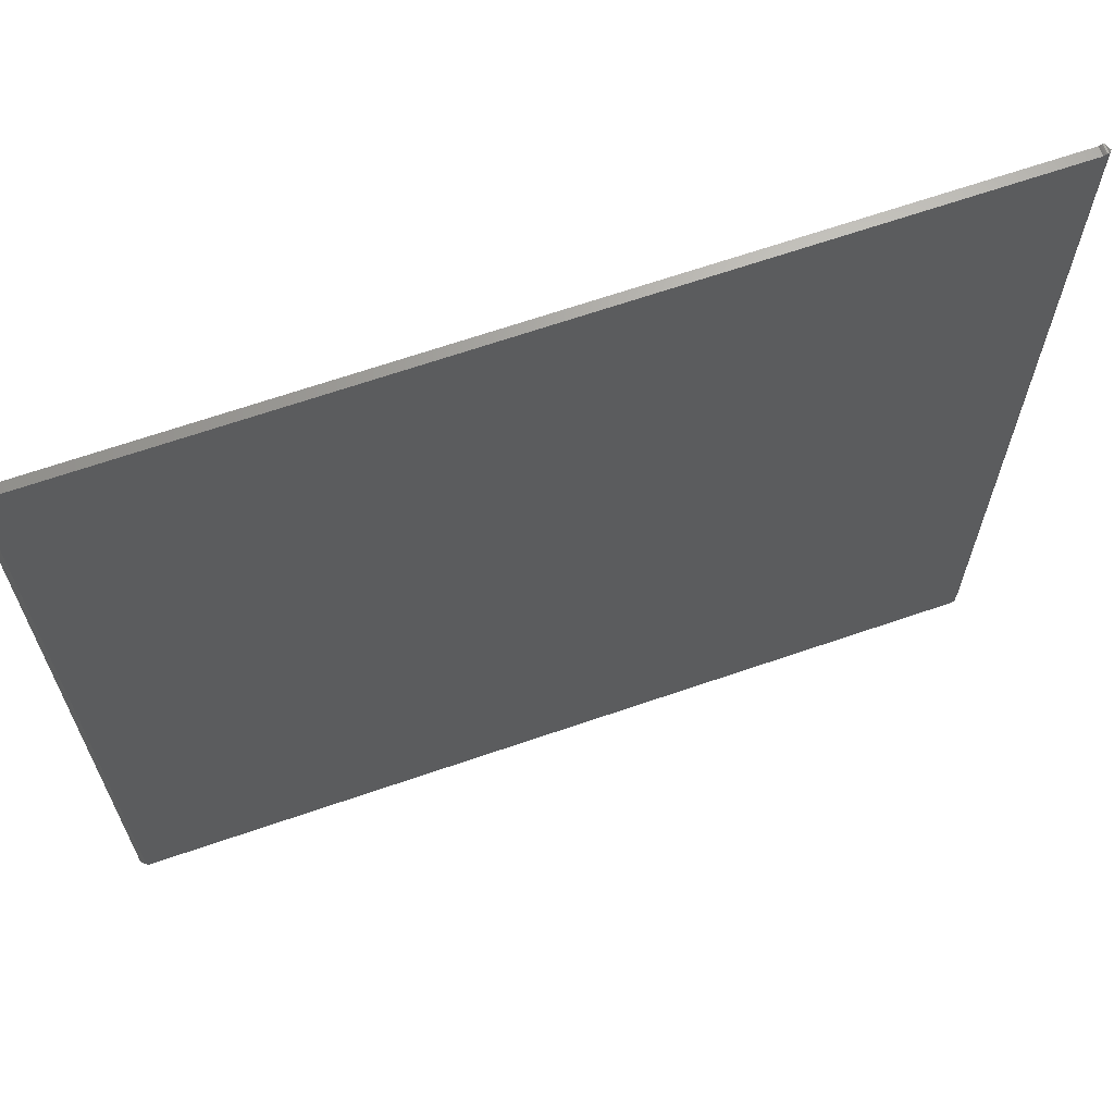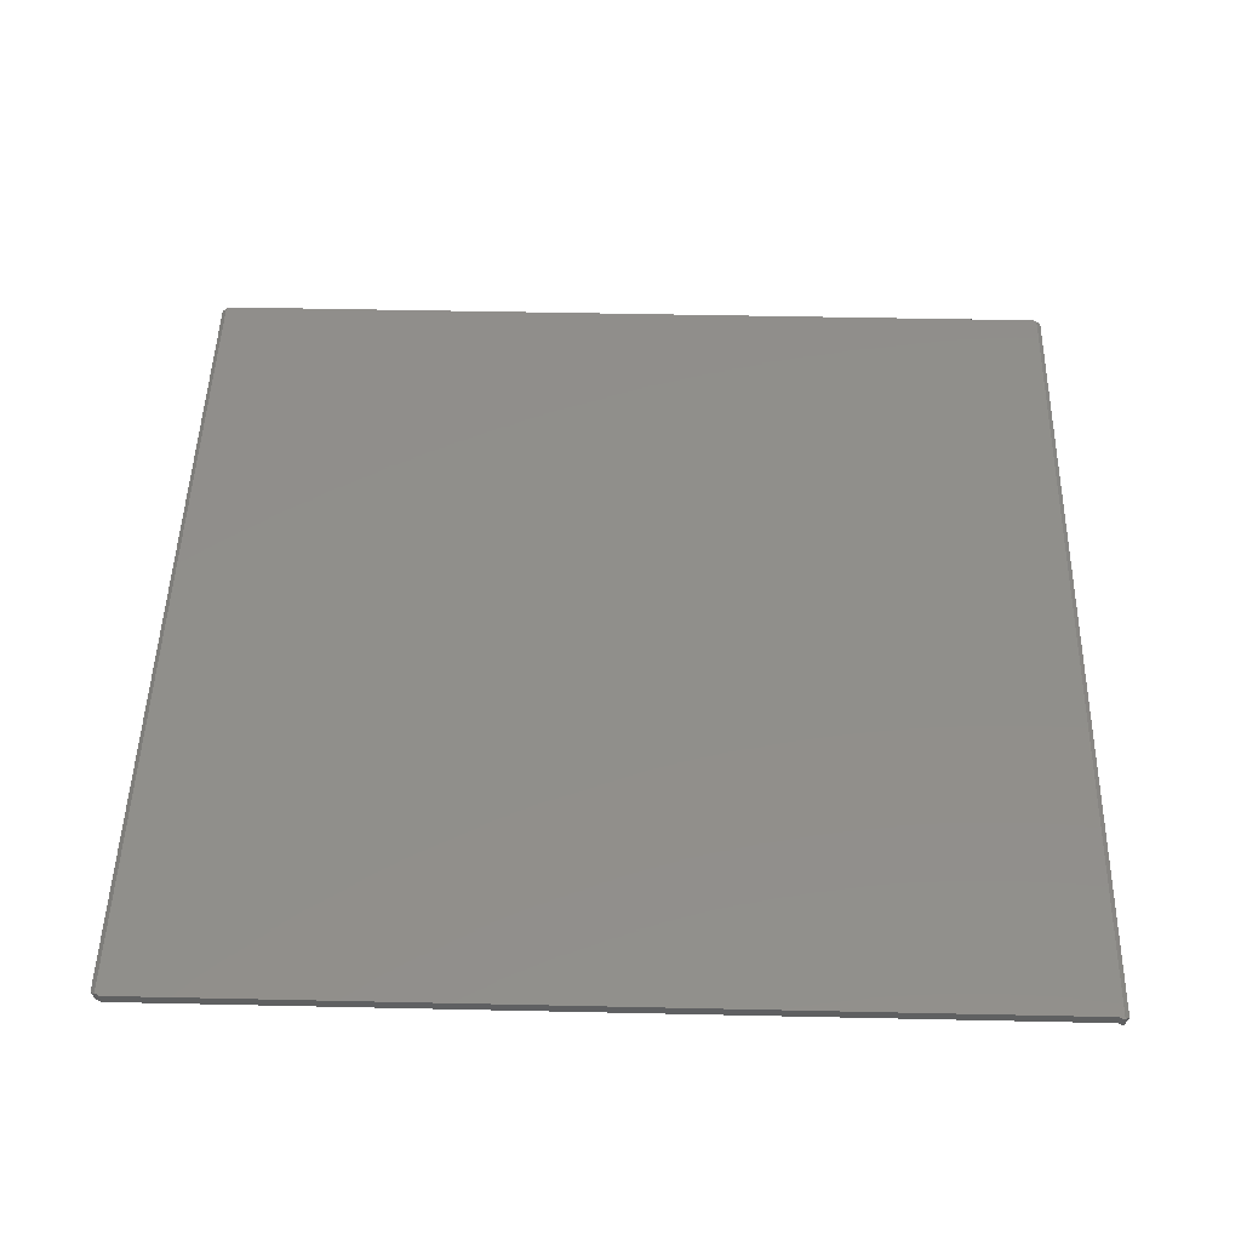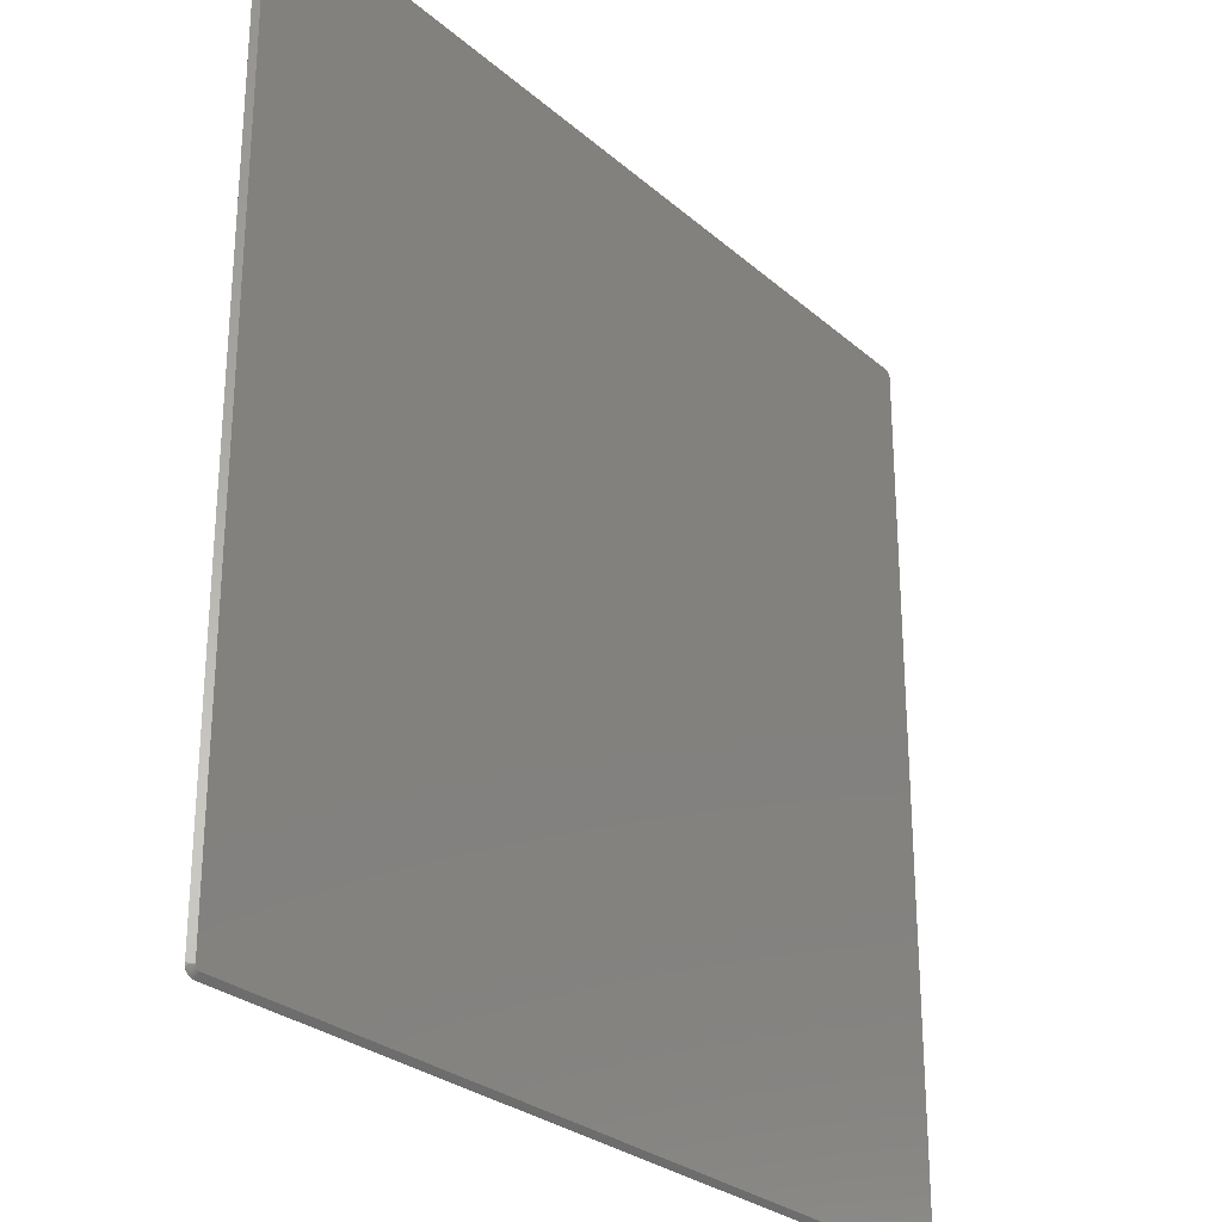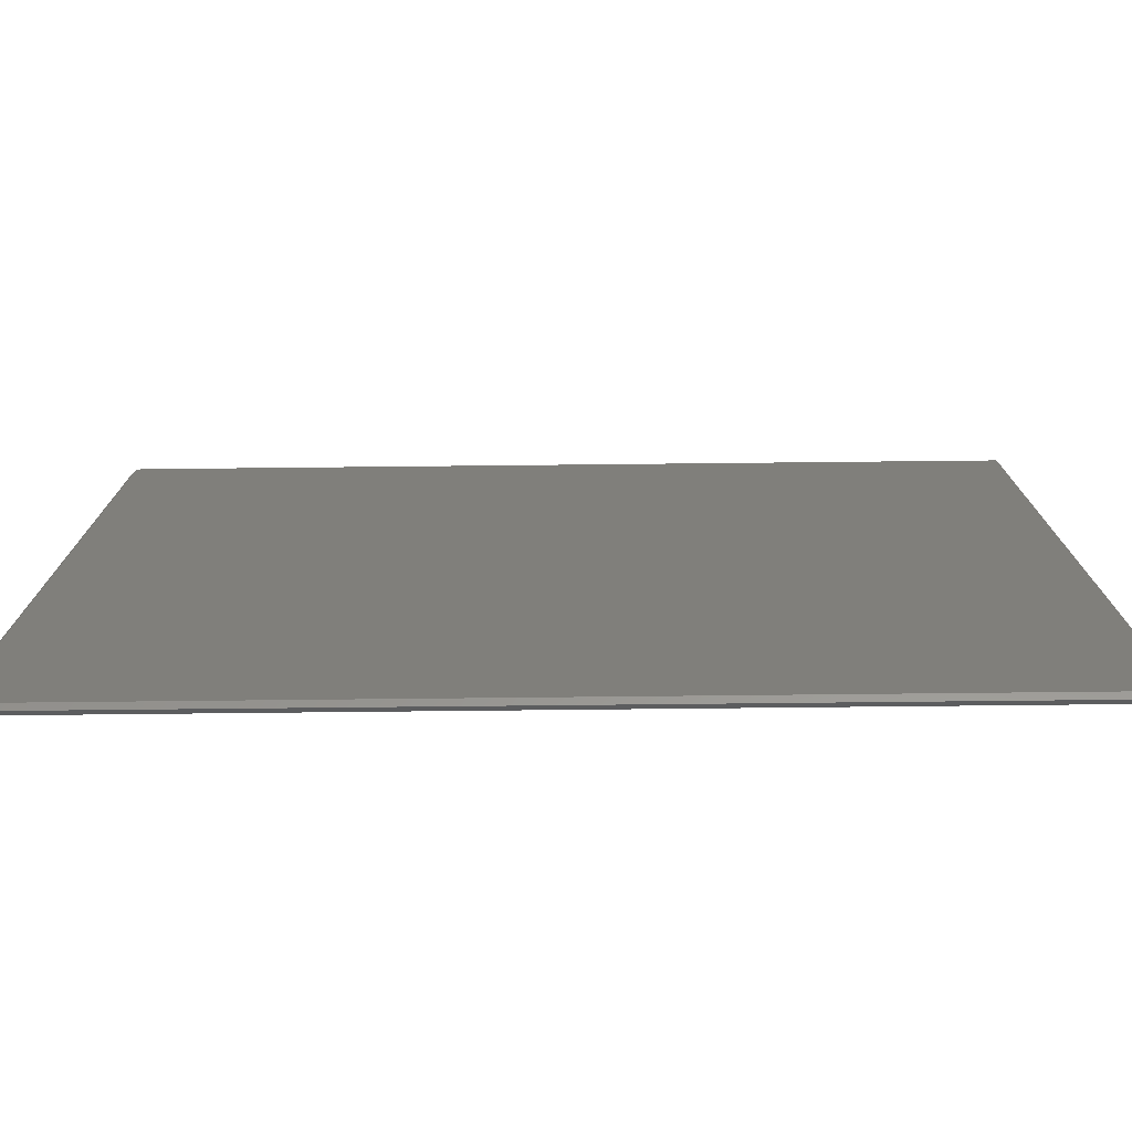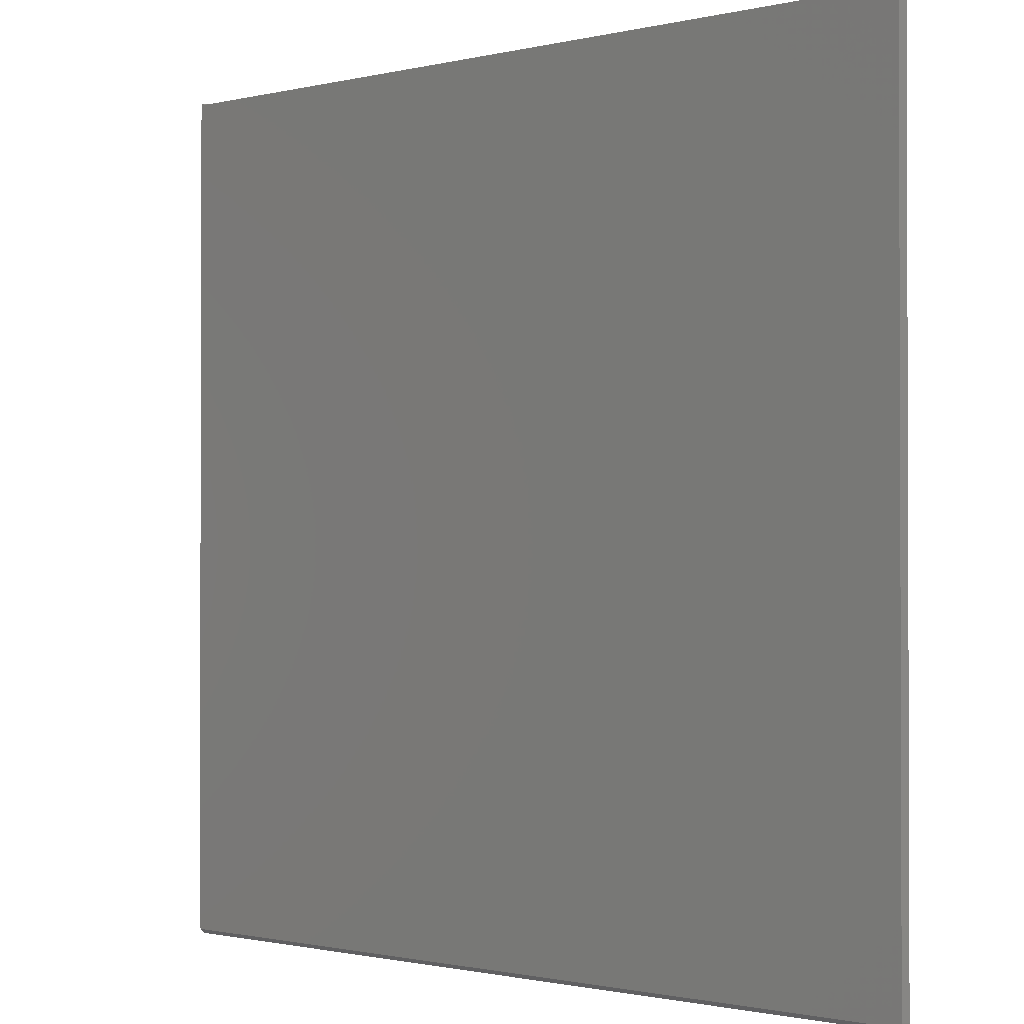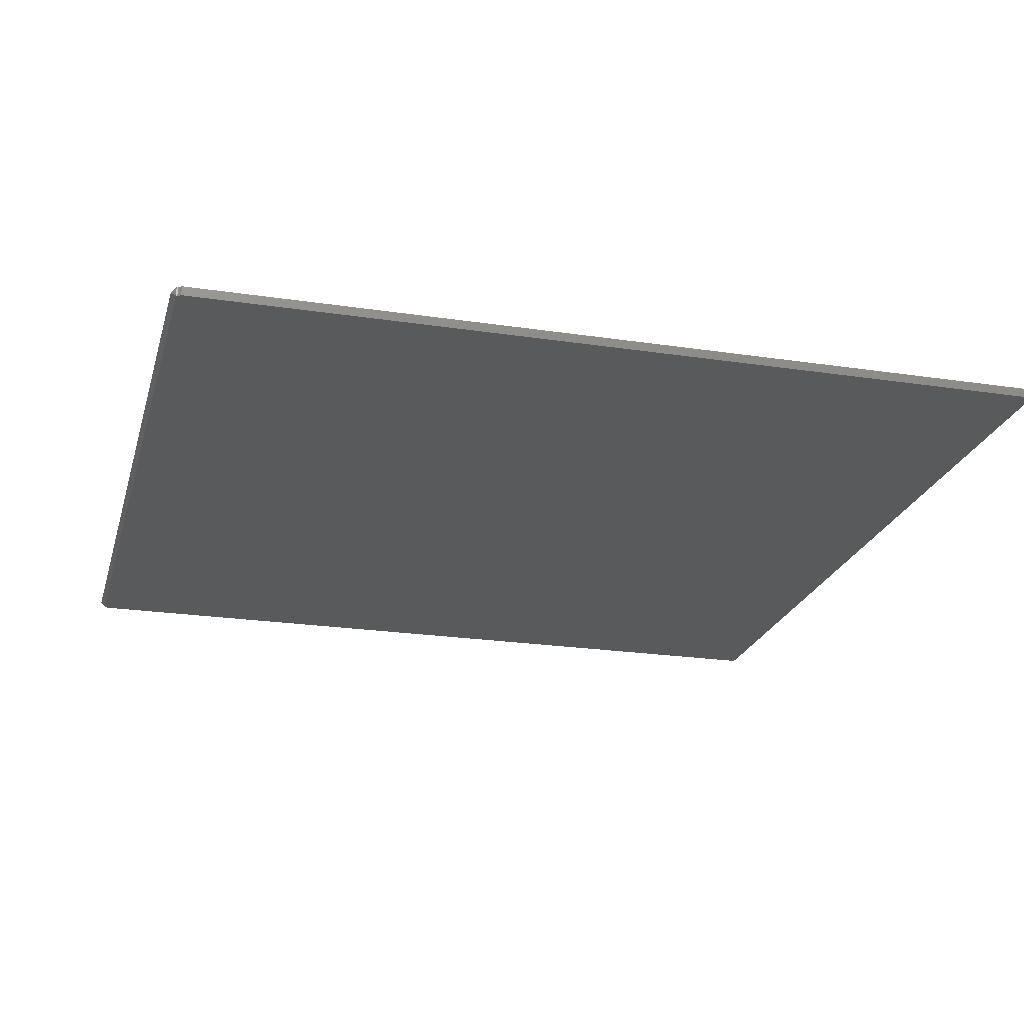
<metadata>
{"format":"stl","ext":"stl","renderer":"f3d","projection":"perspective","resolution":1024,"background":"white","views":[{"elev":66.6,"azim":160.9,"up":"+Y"},{"elev":48.5,"azim":-178.6,"up":"+Z"},{"elev":-27.6,"azim":-52.5,"up":"+Y"},{"elev":-77.1,"azim":-179.4,"up":"+Y"},{"elev":-1.1,"azim":41.1,"up":"+Y"},{"elev":-22.6,"azim":165.4,"up":"+Z"}]}
</metadata>
<code>
# stl→obj: 78 verts, 152 faces
v 0.7344 0.7235 0.007812
v 0.7266 0.7313 0
v 0.7266 0.7313 0.01562
v -0.7266 0.7377 0.01562
v -0.7266 0.7377 0
v -0.7344 0.73 0.007812
v -0.7255 -0.7227 0.01562
v -0.7246 -0.7238 0.01562
v -0.7236 -0.7248 0.01562
v -0.7266 -0.7188 0.01562
v 0.7266 -0.7188 0.01562
v 0.7245 0.7316 0.01562
v 0.7224 0.7322 0.01562
v 0.7206 0.7332 0.01562
v 0.7189 0.7345 0.01562
v -0.7189 0.7345 0.01562
v -0.7206 0.7359 0.01562
v -0.7224 0.7369 0.01562
v -0.7245 0.7375 0.01562
v 0.7232 -0.7251 0.01562
v 0.7243 -0.7242 0.01562
v -0.7184 -0.7264 0.01562
v 0.7189 -0.7264 0.01562
v 0.7204 -0.7263 0.01562
v 0.7218 -0.7258 0.01562
v 0.7253 -0.723 0.01562
v -0.7225 -0.7255 0.01562
v -0.7212 -0.7261 0.01562
v -0.7198 -0.7263 0.01562
v 0.7264 -0.7202 0.01562
v -0.7264 -0.7201 0.01562
v 0.726 -0.7217 0.01562
v -0.7261 -0.7215 0.01562
v -0.7344 -0.7188 0.007812
v 0.7344 -0.7188 0.007812
v 0.7341 -0.7218 0.007812
v 0.7184 -0.7342 0.007812
v 0.7219 -0.7339 0.007812
v 0.7248 -0.733 0.007812
v 0.7275 -0.7316 0.007812
v 0.7298 -0.7297 0.007812
v 0.7318 -0.7273 0.007812
v 0.7332 -0.7247 0.007812
v -0.7189 -0.7342 0.007812
v -0.7219 -0.7339 0.007812
v -0.7341 -0.7218 0.007812
v -0.7332 -0.7247 0.007812
v -0.7318 -0.7273 0.007812
v -0.7298 -0.7297 0.007812
v -0.7275 -0.7316 0.007812
v -0.7248 -0.733 0.007812
v -0.7236 -0.7248 0
v -0.7246 -0.7238 0
v -0.7255 -0.7227 0
v -0.7266 -0.7188 0
v -0.7245 0.7375 0
v -0.7224 0.7369 0
v -0.7206 0.7359 0
v -0.7189 0.7345 0
v 0.7189 0.7345 0
v 0.7206 0.7332 0
v 0.7224 0.7322 0
v 0.7245 0.7316 0
v 0.7266 -0.7188 0
v 0.7232 -0.7251 0
v 0.7218 -0.7258 0
v 0.7204 -0.7263 0
v 0.7189 -0.7264 0
v -0.7184 -0.7264 0
v 0.7243 -0.7242 0
v -0.7198 -0.7263 0
v -0.7212 -0.7261 0
v -0.7225 -0.7255 0
v 0.7253 -0.723 0
v 0.7264 -0.7202 0
v -0.7264 -0.7201 0
v 0.726 -0.7217 0
v -0.7261 -0.7215 0
f 1 2 3
f 4 5 6
f 7 8 9
f 10 11 3
f 10 3 12
f 10 12 13
f 10 13 14
f 10 14 15
f 10 15 16
f 10 16 17
f 10 17 18
f 10 18 19
f 10 19 4
f 20 21 22
f 20 22 23
f 20 23 24
f 20 24 25
f 21 26 7
f 21 7 9
f 21 9 27
f 21 27 28
f 21 28 29
f 21 29 22
f 11 10 30
f 30 10 31
f 30 31 32
f 32 31 33
f 32 33 26
f 26 33 7
f 4 6 10
f 10 6 34
f 11 35 3
f 3 35 1
f 11 30 35
f 30 36 35
f 37 38 23
f 38 24 23
f 38 39 25
f 24 38 25
f 40 41 20
f 20 39 40
f 25 39 20
f 42 43 32
f 26 42 32
f 26 21 42
f 30 43 36
f 32 43 30
f 21 20 41
f 41 42 21
f 23 22 37
f 37 22 44
f 22 29 44
f 29 45 44
f 34 46 10
f 46 31 10
f 46 47 33
f 31 46 33
f 48 49 7
f 7 47 48
f 33 47 7
f 49 50 9
f 8 49 9
f 50 51 27
f 9 50 27
f 28 45 29
f 28 51 45
f 27 51 28
f 8 7 49
f 52 53 54
f 55 5 56
f 55 56 57
f 55 57 58
f 55 58 59
f 55 59 60
f 55 60 61
f 55 61 62
f 55 62 63
f 55 63 2
f 55 2 64
f 65 66 67
f 65 67 68
f 65 68 69
f 65 69 70
f 70 69 71
f 70 71 72
f 70 72 73
f 70 73 52
f 70 52 54
f 70 54 74
f 75 55 64
f 55 75 76
f 76 75 77
f 76 77 78
f 78 77 74
f 78 74 54
f 5 55 6
f 6 55 34
f 64 2 35
f 35 2 1
f 68 38 37
f 68 67 38
f 35 75 64
f 35 36 75
f 66 39 38
f 66 38 67
f 65 41 40
f 40 39 65
f 65 39 66
f 77 43 42
f 77 42 74
f 42 70 74
f 36 43 75
f 75 43 77
f 41 65 70
f 70 42 41
f 68 37 69
f 69 37 44
f 55 46 34
f 55 76 46
f 44 71 69
f 44 45 71
f 78 47 46
f 78 46 76
f 54 48 47
f 54 47 78
f 52 50 49
f 52 49 53
f 49 54 53
f 73 51 50
f 73 50 52
f 71 45 72
f 45 51 72
f 72 51 73
f 54 49 48
f 62 12 63
f 63 12 3
f 63 3 2
f 12 62 13
f 13 62 61
f 13 61 14
f 14 61 60
f 14 60 15
f 5 4 56
f 56 4 19
f 56 19 57
f 57 19 18
f 57 18 58
f 58 18 17
f 58 17 59
f 59 17 16
f 16 15 59
f 59 15 60

</code>
